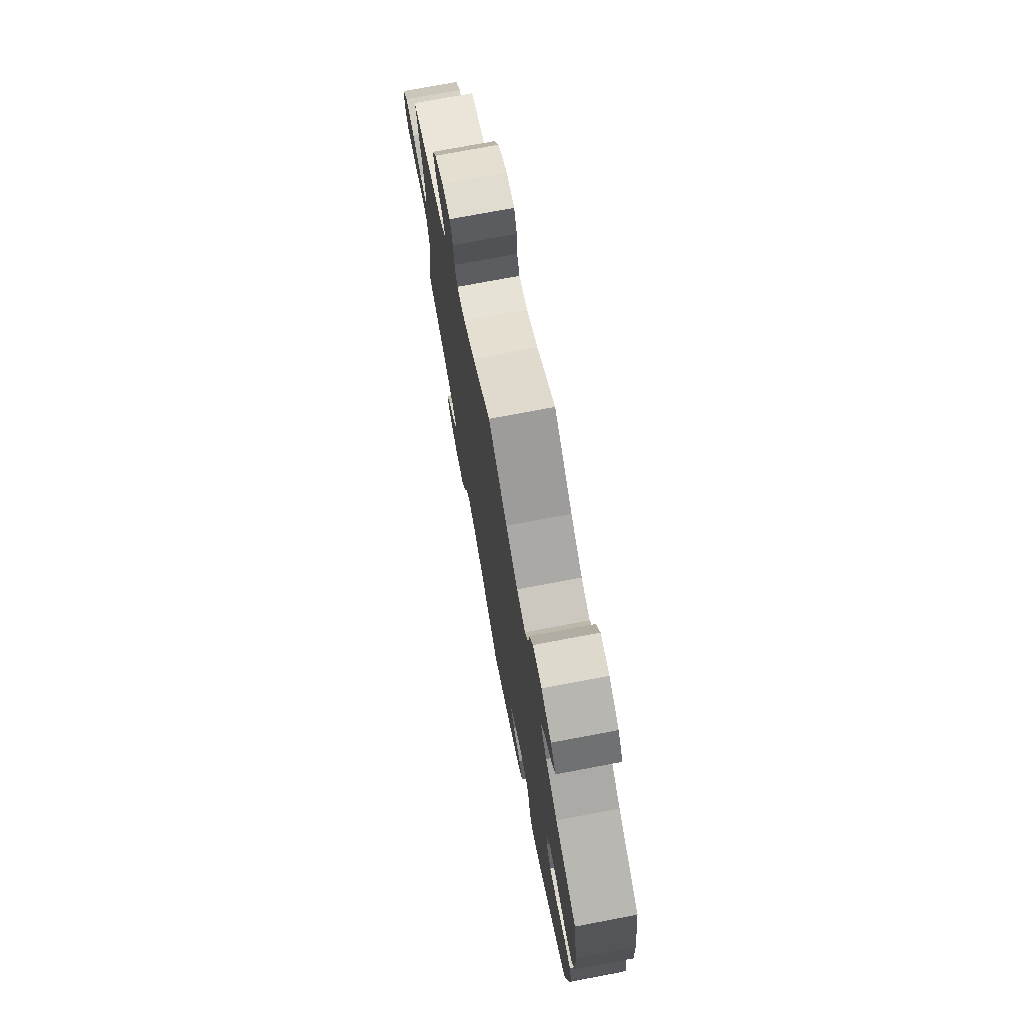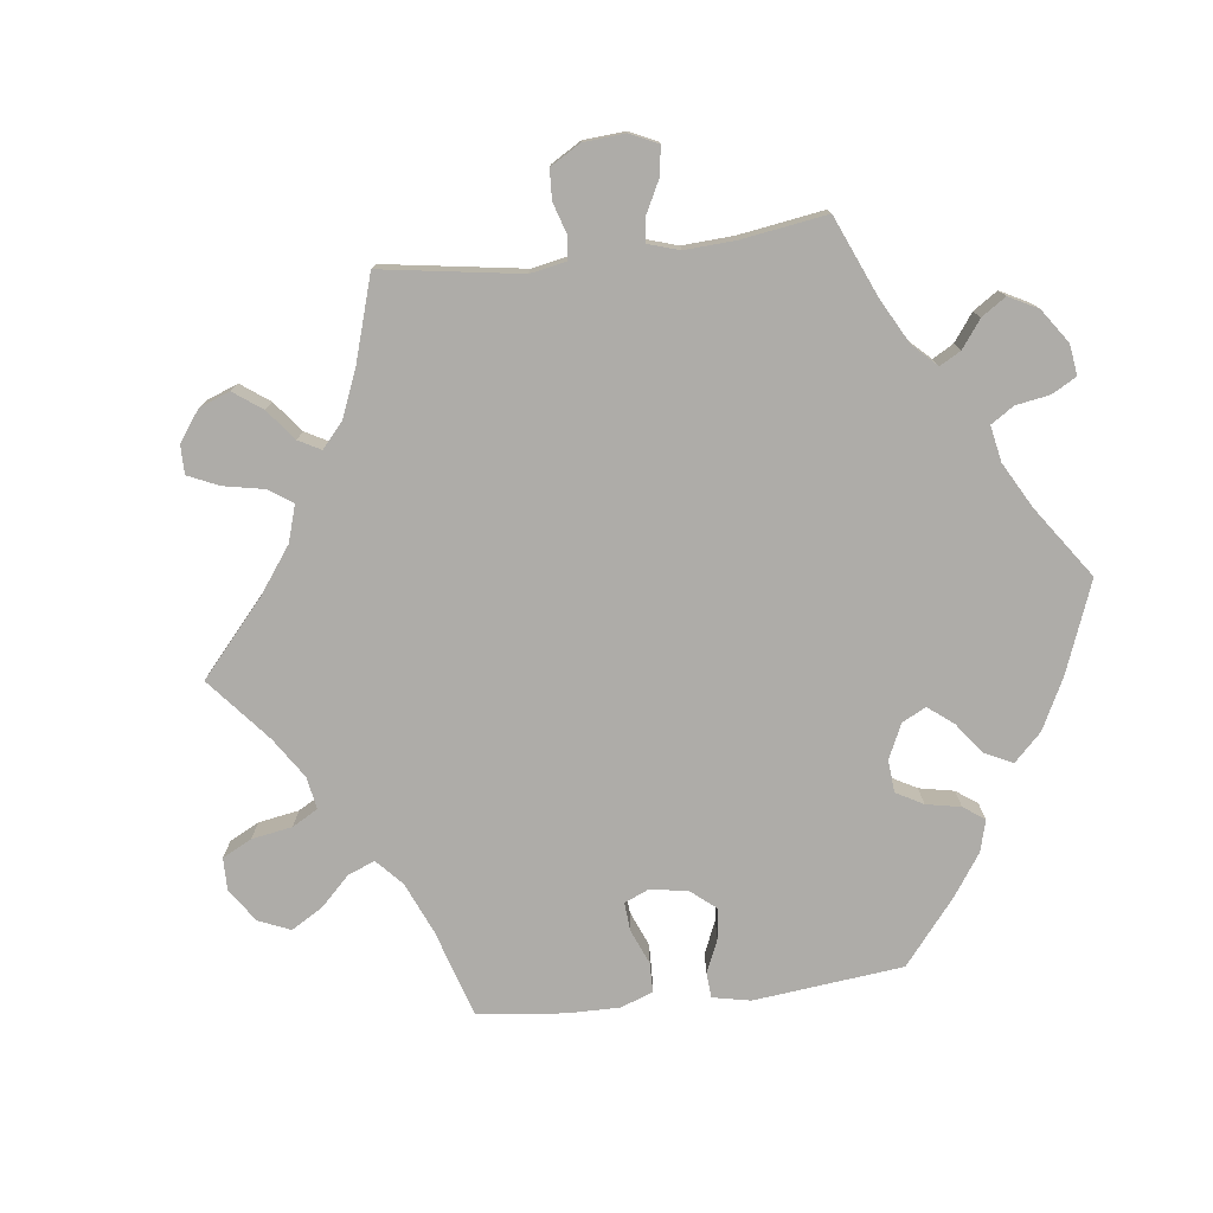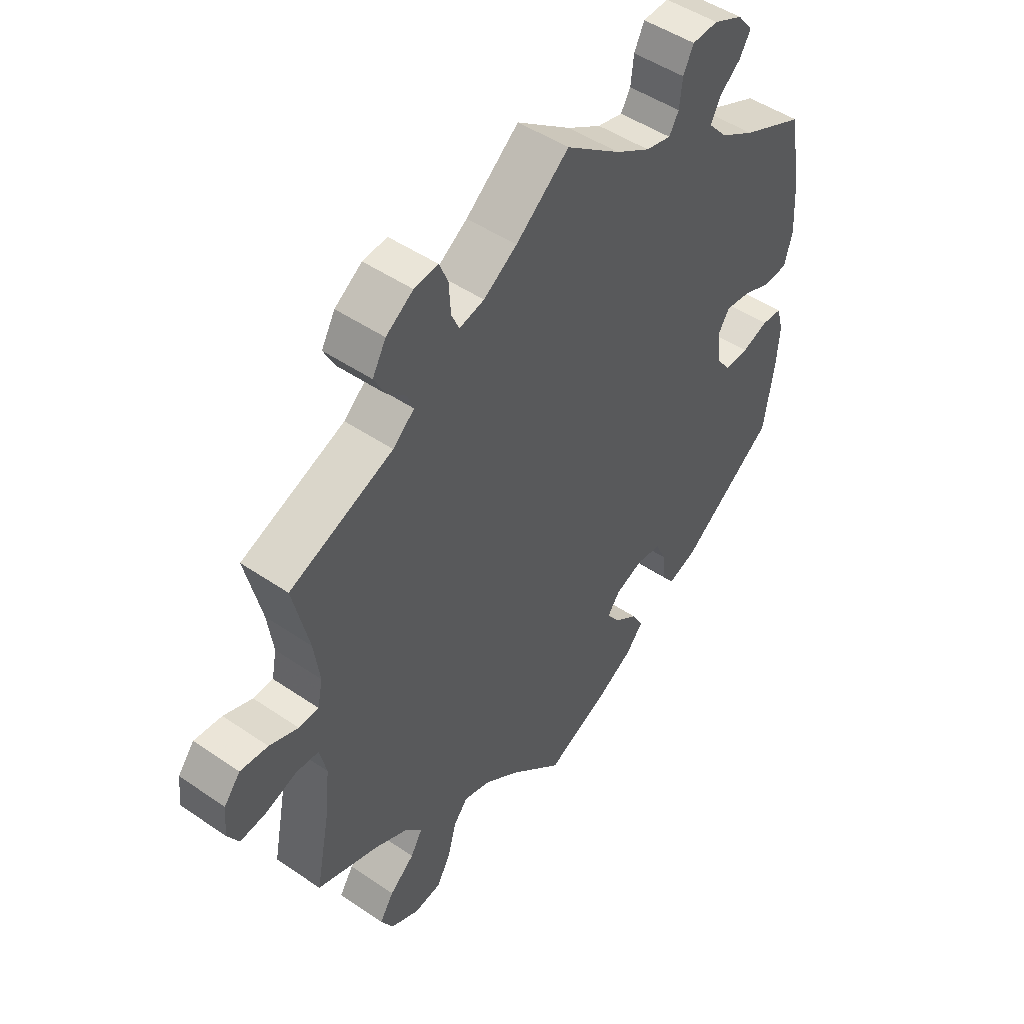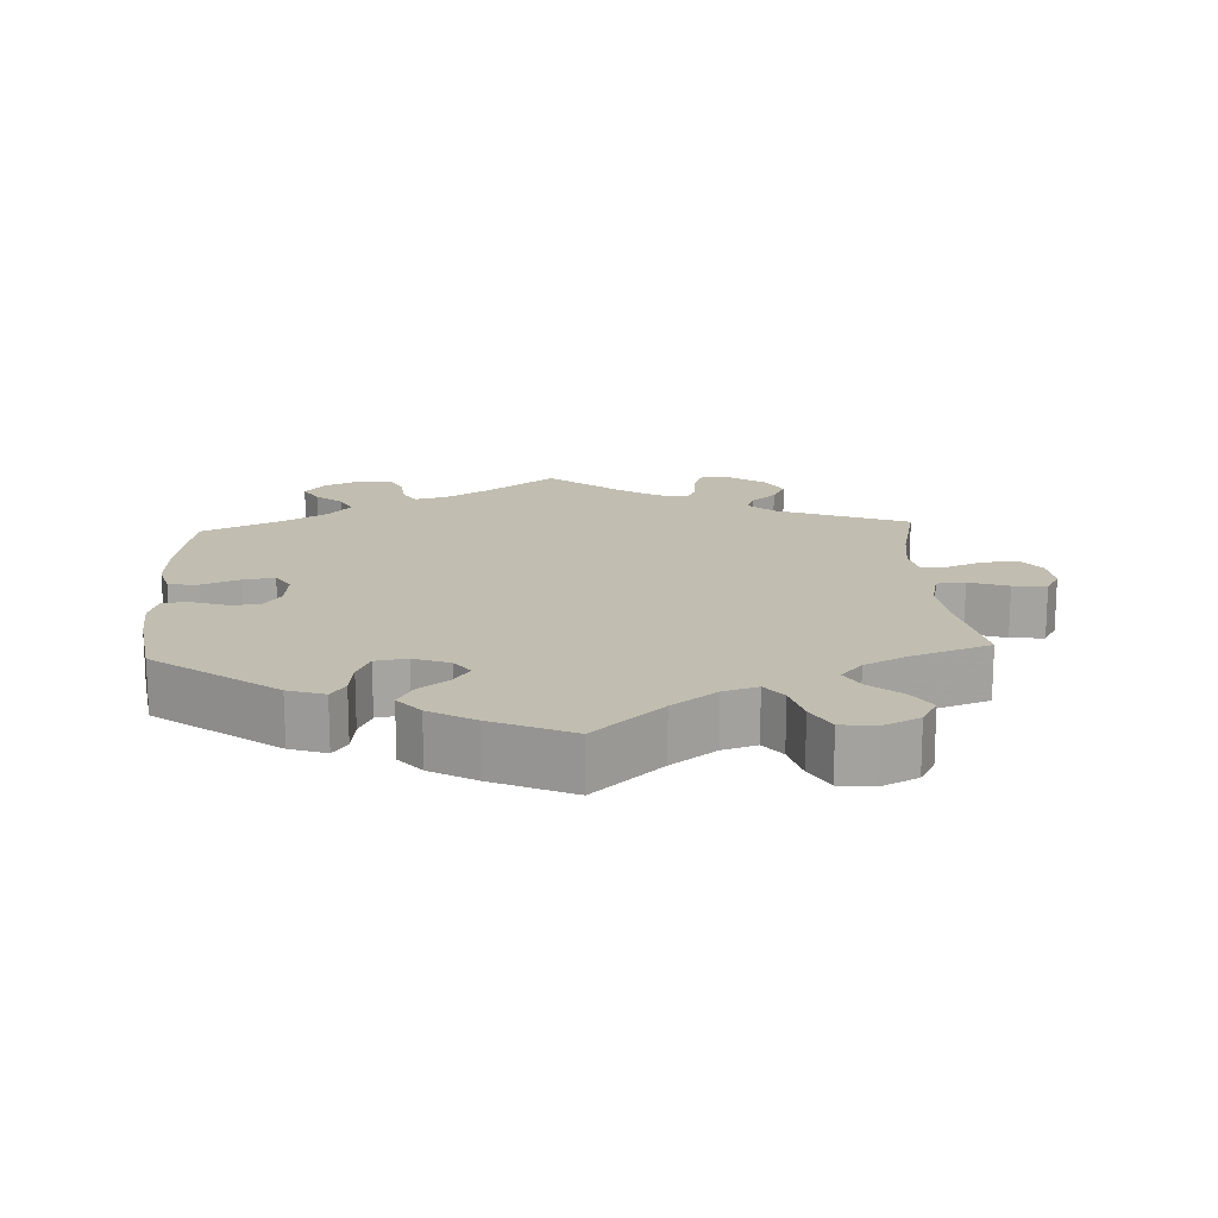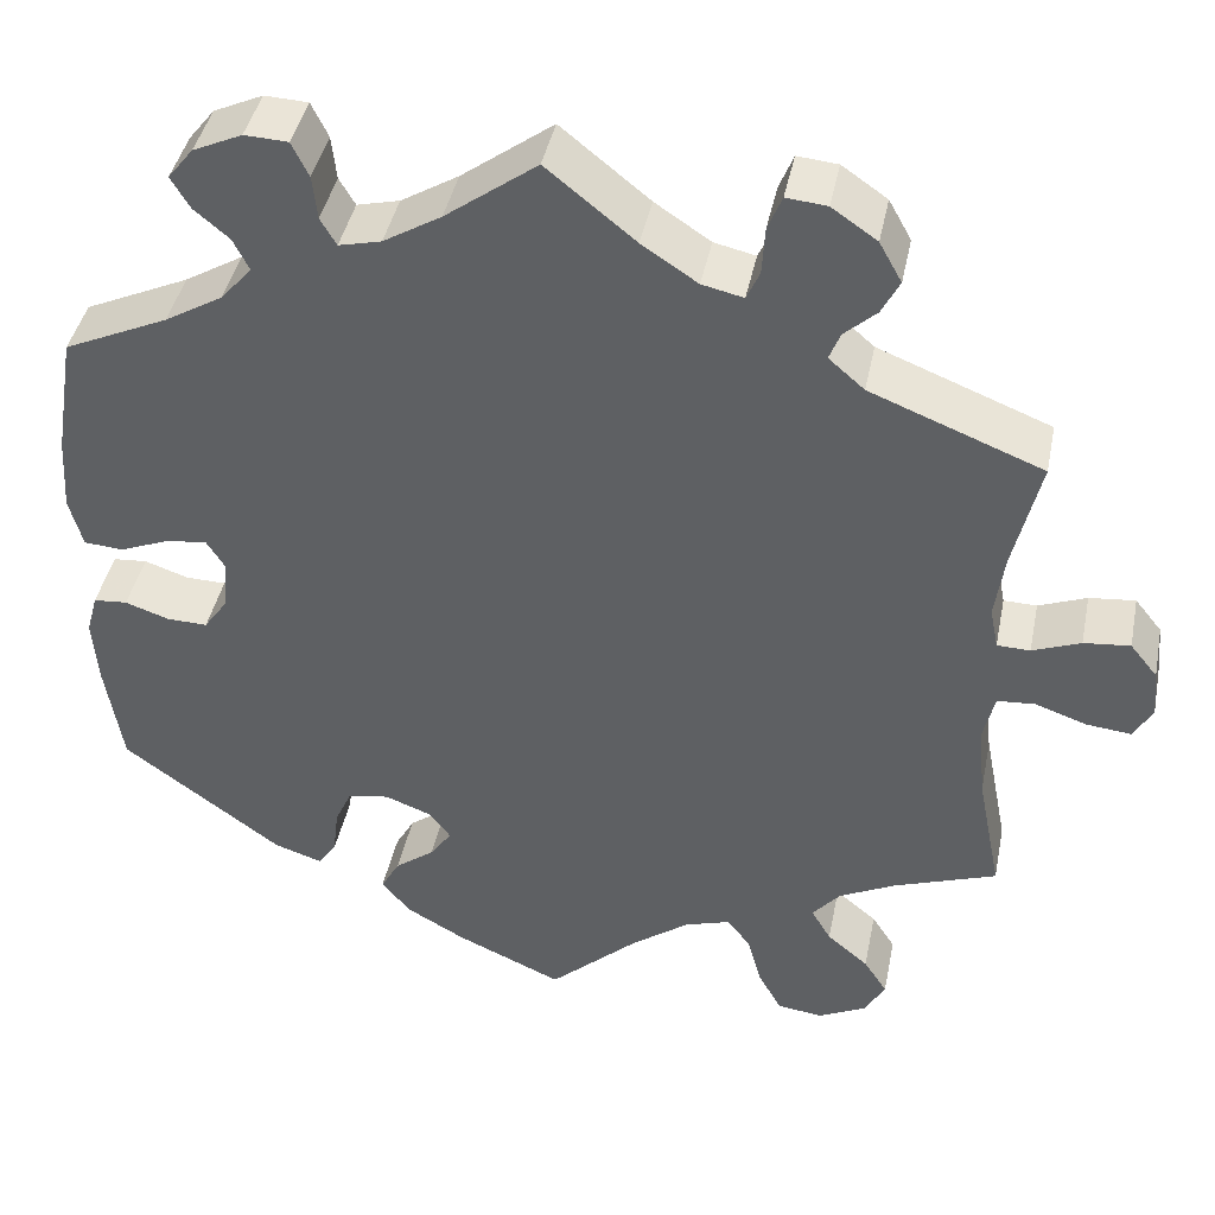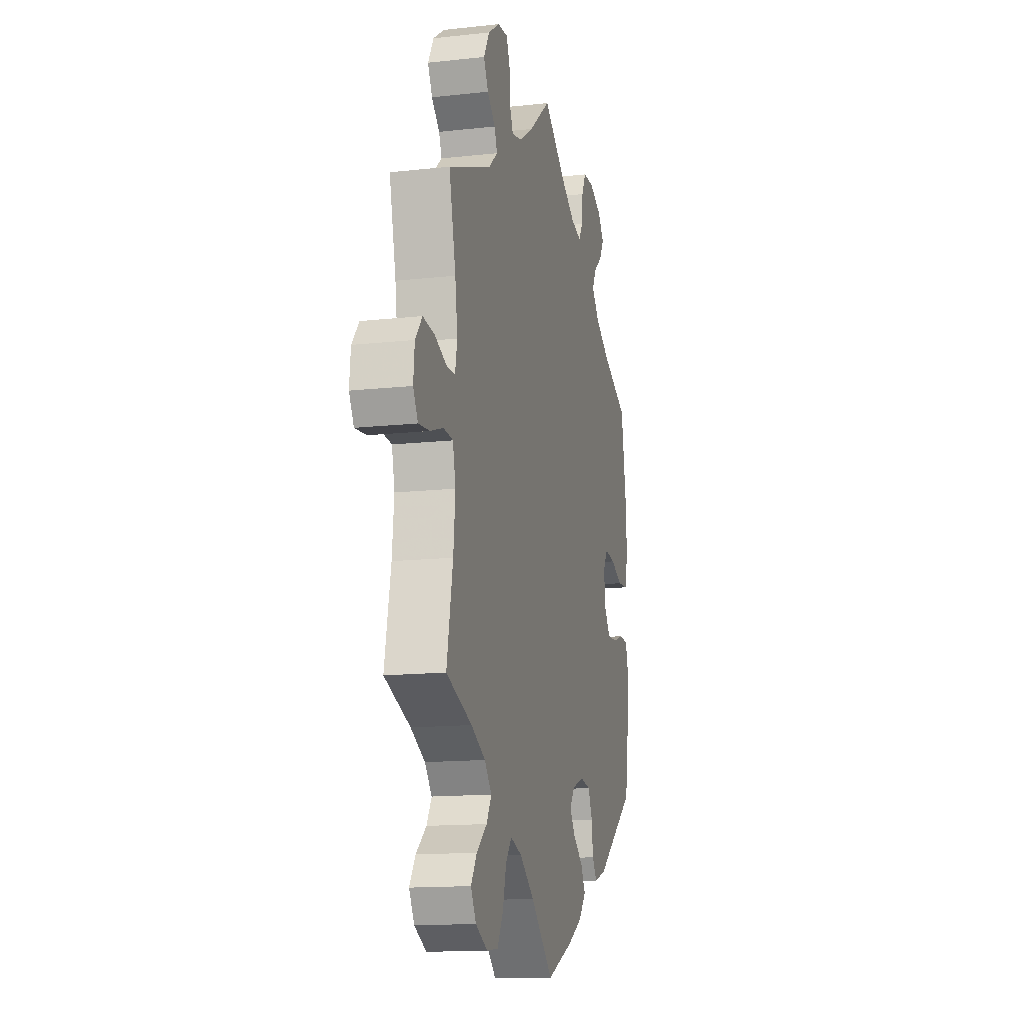
<metadata>
{"format":"obj","ext":"obj","renderer":"f3d","projection":"perspective","resolution":1024,"background":"white","views":[{"elev":74.3,"azim":79.3,"up":"+Z"},{"elev":-76.8,"azim":-23.2,"up":"+Y"},{"elev":48.4,"azim":-52.6,"up":"+Z"},{"elev":16.7,"azim":176.9,"up":"+Y"},{"elev":42.2,"azim":-168.6,"up":"+Z"},{"elev":-14.3,"azim":-76.4,"up":"+Z"}]}
</metadata>
<code>
v 0.097 0.07 0.506
v 0.158 0.07 0.469
v 0.203 0.07 0.458
v 0.22 0.07 0.487
v 0.225 0.07 0.534
v 0.243 0.07 0.571
v 0.289 0.07 0.573
v 0.341 0.07 0.549
v 0.368 0.07 0.515
v 0.348 0.07 0.481
v 0.311 0.07 0.45
v 0.294 0.07 0.416
v 0.327 0.07 0.378
v 0.389 0.07 0.341
v 0.5 0.07 0.29
v 0.522 0.07 0.157
v 0.527 0.07 0.077
v 0.513 0.07 0.024
v 0.471 0.07 0.021
v 0.419 0.07 0.042
v 0.375 0.07 0.048
v 0.355 0.07 0.016
v 0.36 0.07 -0.037
v 0.386 0.07 -0.074
v 0.429 0.07 -0.073
v 0.476 0.07 -0.057
v 0.512 0.07 -0.06
v 0.524 0.07 -0.104
v 0.519 0.07 -0.174
v 0.501 0.07 -0.289
v 0.332 0.07 -0.414
v 0.281 0.07 -0.431
v 0.261 0.07 -0.402
v 0.255 0.07 -0.352
v 0.237 0.07 -0.312
v 0.193 0.07 -0.305
v 0.143 0.07 -0.324
v 0.121 0.07 -0.354
v 0.144 0.07 -0.387
v 0.186 0.07 -0.419
v 0.206 0.07 -0.455
v 0.175 0.07 -0.492
v 0.112 0.07 -0.528
v 0 0.07 -0.578
v -0.095 0.07 -0.491
v -0.157 0.07 -0.445
v -0.205 0.07 -0.43
v -0.23 0.07 -0.462
v -0.245 0.07 -0.518
v -0.27 0.07 -0.563
v -0.318 0.07 -0.569
v -0.369 0.07 -0.544
v -0.391 0.07 -0.505
v -0.366 0.07 -0.466
v -0.322 0.07 -0.429
v -0.301 0.07 -0.393
v -0.331 0.07 -0.358
v -0.391 0.07 -0.328
v -0.5 0.07 -0.289
v -0.474 0.07 -0.157
v -0.466 0.07 -0.077
v -0.478 0.07 -0.025
v -0.518 0.07 -0.022
v -0.573 0.07 -0.041
v -0.62 0.07 -0.046
v -0.64 0.07 -0.011
v -0.635 0.07 0.041
v -0.606 0.07 0.077
v -0.557 0.07 0.072
v -0.506 0.07 0.052
v -0.471 0.07 0.053
v -0.462 0.07 0.098
v -0.472 0.07 0.169
v -0.5 0.07 0.289
v -0.317 0.07 0.361
v -0.279 0.07 0.394
v -0.291 0.07 0.424
v -0.325 0.07 0.455
v -0.344 0.07 0.492
v -0.32 0.07 0.535
v -0.272 0.07 0.568
v -0.229 0.07 0.572
v -0.214 0.07 0.535
v -0.211 0.07 0.484
v -0.197 0.07 0.453
v -0.153 0.07 0.463
v -0.094 0.07 0.502
v 0 0.07 0.578
v 0.097 0 0.506
v 0.158 0 0.469
v 0.203 0 0.458
v 0.22 0 0.487
v 0.225 0 0.534
v 0.243 0 0.571
v 0.289 0 0.573
v 0.341 0 0.549
v 0.368 0 0.515
v 0.348 0 0.481
v 0.311 0 0.45
v 0.294 0 0.416
v 0.327 0 0.378
v 0.389 0 0.341
v 0.5 0 0.29
v 0.522 0 0.157
v 0.527 0 0.077
v 0.513 0 0.024
v 0.471 0 0.021
v 0.419 0 0.042
v 0.375 0 0.048
v 0.355 0 0.016
v 0.36 0 -0.037
v 0.386 0 -0.074
v 0.429 0 -0.073
v 0.476 0 -0.057
v 0.512 0 -0.06
v 0.524 0 -0.104
v 0.519 0 -0.174
v 0.501 0 -0.289
v 0.332 0 -0.414
v 0.281 0 -0.431
v 0.261 0 -0.402
v 0.255 0 -0.352
v 0.237 0 -0.312
v 0.193 0 -0.305
v 0.143 0 -0.324
v 0.121 0 -0.354
v 0.144 0 -0.387
v 0.186 0 -0.419
v 0.206 0 -0.455
v 0.175 0 -0.492
v 0.112 0 -0.528
v 0 0 -0.578
v -0.095 0 -0.491
v -0.157 0 -0.445
v -0.205 0 -0.43
v -0.23 0 -0.462
v -0.245 0 -0.518
v -0.27 0 -0.563
v -0.318 0 -0.569
v -0.369 0 -0.544
v -0.391 0 -0.505
v -0.366 0 -0.466
v -0.322 0 -0.429
v -0.301 0 -0.393
v -0.331 0 -0.358
v -0.391 0 -0.328
v -0.5 0 -0.289
v -0.474 0 -0.157
v -0.466 0 -0.077
v -0.478 0 -0.025
v -0.518 0 -0.022
v -0.573 0 -0.041
v -0.62 0 -0.046
v -0.64 0 -0.011
v -0.635 0 0.041
v -0.606 0 0.077
v -0.557 0 0.072
v -0.506 0 0.052
v -0.471 0 0.053
v -0.462 0 0.098
v -0.472 0 0.169
v -0.5 0 0.289
v -0.317 0 0.361
v -0.279 0 0.394
v -0.291 0 0.424
v -0.325 0 0.455
v -0.344 0 0.492
v -0.32 0 0.535
v -0.272 0 0.568
v -0.229 0 0.572
v -0.214 0 0.535
v -0.211 0 0.484
v -0.197 0 0.453
v -0.153 0 0.463
v -0.094 0 0.502
v 0 0 0.578
f 87 88 1
f 86 87 1 2
f 85 86 2 3
f 81 82 83 84
f 81 84 85
f 80 81 85
f 77 78 79 80
f 76 77 80 85
f 75 76 85 3
f 73 74 75 3
f 67 68 69 70
f 67 70 71
f 66 67 71
f 63 64 65 66
f 62 63 66 71
f 61 62 71 72
f 58 59 60
f 57 58 60 61
f 56 57 61 72
f 52 53 54 55
f 52 55 56
f 51 52 56
f 48 49 50 51
f 47 48 51 56
f 46 47 56 72
f 42 43 44 45
f 39 40 41 42
f 38 39 42 45
f 37 38 45 46
f 31 32 33 34
f 31 34 35
f 30 31 35
f 29 30 35 36
f 25 26 27 28
f 24 25 28 29
f 17 18 19 20
f 17 20 21
f 14 15 16 17
f 13 14 17 21
f 12 13 21 22
f 8 9 10 11
f 8 11 12
f 7 8 12
f 4 5 6 7
f 3 4 7 12
f 37 46 72 73
f 24 29 36 37
f 23 24 37 73
f 22 23 73
f 3 12 22 73
f 89 176 175
f 90 89 175 174
f 91 90 174 173
f 172 171 170 169
f 173 172 169
f 173 169 168
f 168 167 166 165
f 173 168 165 164
f 91 173 164 163
f 91 163 162 161
f 158 157 156 155
f 159 158 155
f 159 155 154
f 154 153 152 151
f 159 154 151 150
f 160 159 150 149
f 148 147 146
f 149 148 146 145
f 160 149 145 144
f 143 142 141 140
f 144 143 140
f 144 140 139
f 139 138 137 136
f 144 139 136 135
f 160 144 135 134
f 133 132 131 130
f 130 129 128 127
f 133 130 127 126
f 134 133 126 125
f 122 121 120 119
f 123 122 119
f 123 119 118
f 124 123 118 117
f 116 115 114 113
f 117 116 113 112
f 108 107 106 105
f 109 108 105
f 105 104 103 102
f 109 105 102 101
f 110 109 101 100
f 99 98 97 96
f 100 99 96
f 100 96 95
f 95 94 93 92
f 100 95 92 91
f 161 160 134 125
f 125 124 117 112
f 161 125 112 111
f 161 111 110
f 161 110 100 91
f 1 89 90 2
f 2 90 91 3
f 3 91 92 4
f 4 92 93 5
f 5 93 94 6
f 6 94 95 7
f 7 95 96 8
f 8 96 97 9
f 9 97 98 10
f 10 98 99 11
f 11 99 100 12
f 12 100 101 13
f 13 101 102 14
f 14 102 103 15
f 15 103 104 16
f 16 104 105 17
f 17 105 106 18
f 18 106 107 19
f 19 107 108 20
f 20 108 109 21
f 21 109 110 22
f 22 110 111 23
f 23 111 112 24
f 24 112 113 25
f 25 113 114 26
f 26 114 115 27
f 27 115 116 28
f 28 116 117 29
f 29 117 118 30
f 30 118 119 31
f 31 119 120 32
f 32 120 121 33
f 33 121 122 34
f 34 122 123 35
f 35 123 124 36
f 36 124 125 37
f 37 125 126 38
f 38 126 127 39
f 39 127 128 40
f 40 128 129 41
f 41 129 130 42
f 42 130 131 43
f 43 131 132 44
f 44 132 133 45
f 45 133 134 46
f 46 134 135 47
f 47 135 136 48
f 48 136 137 49
f 49 137 138 50
f 50 138 139 51
f 51 139 140 52
f 52 140 141 53
f 53 141 142 54
f 54 142 143 55
f 55 143 144 56
f 56 144 145 57
f 57 145 146 58
f 58 146 147 59
f 59 147 148 60
f 60 148 149 61
f 61 149 150 62
f 62 150 151 63
f 63 151 152 64
f 64 152 153 65
f 65 153 154 66
f 66 154 155 67
f 67 155 156 68
f 68 156 157 69
f 69 157 158 70
f 70 158 159 71
f 71 159 160 72
f 72 160 161 73
f 73 161 162 74
f 74 162 163 75
f 75 163 164 76
f 76 164 165 77
f 77 165 166 78
f 78 166 167 79
f 79 167 168 80
f 80 168 169 81
f 81 169 170 82
f 82 170 171 83
f 83 171 172 84
f 84 172 173 85
f 85 173 174 86
f 86 174 175 87
f 87 175 176 88
f 88 176 89 1

</code>
